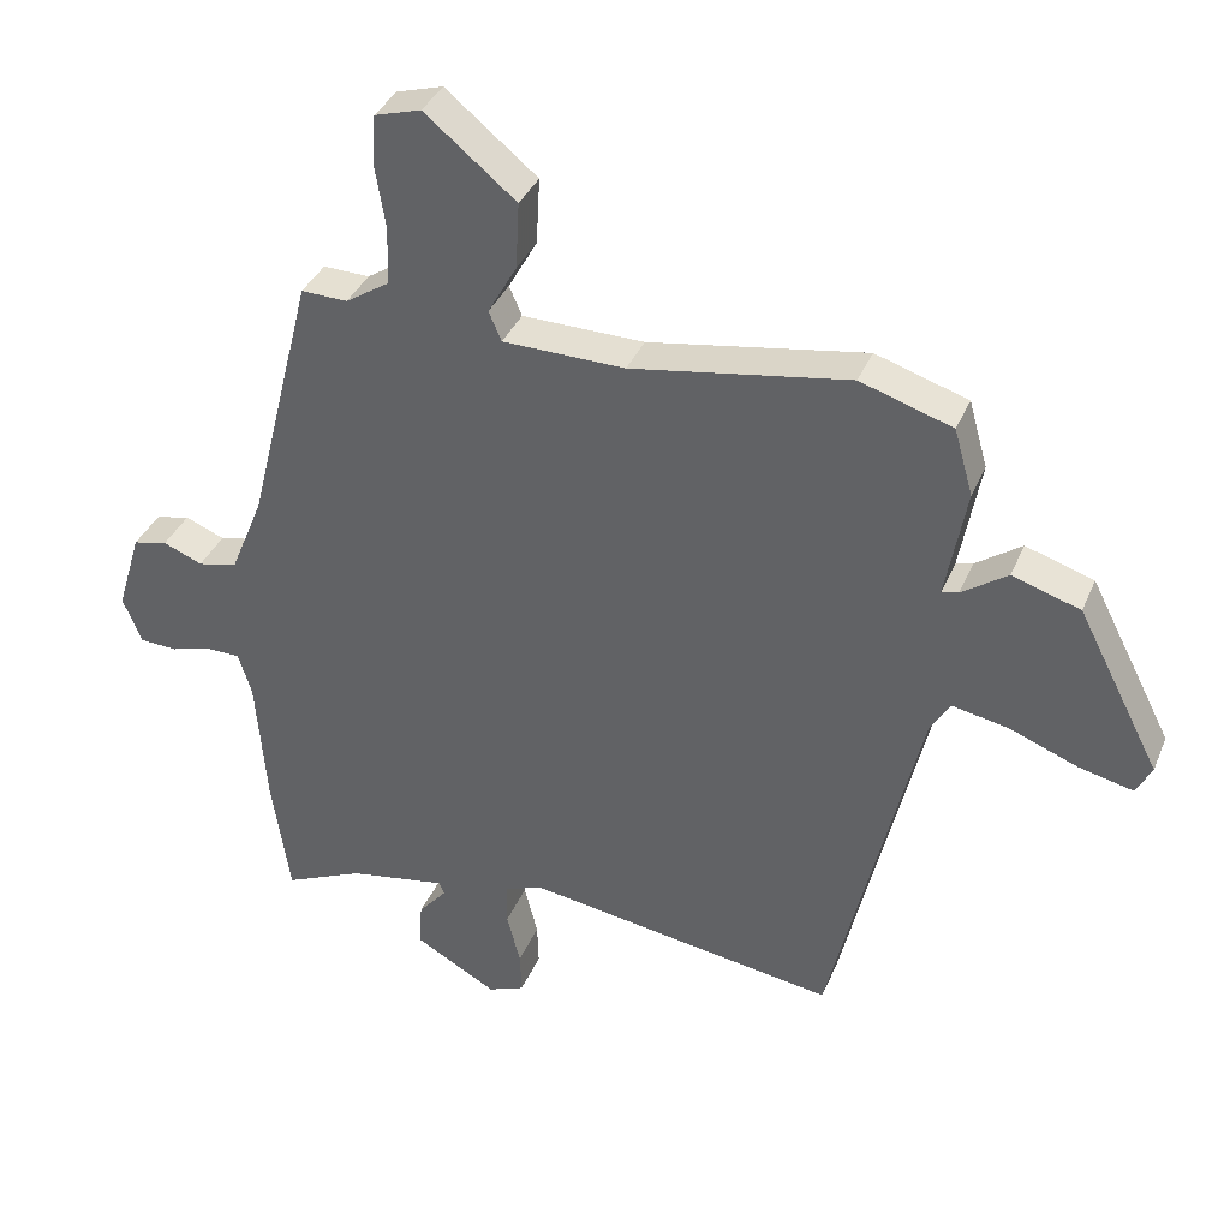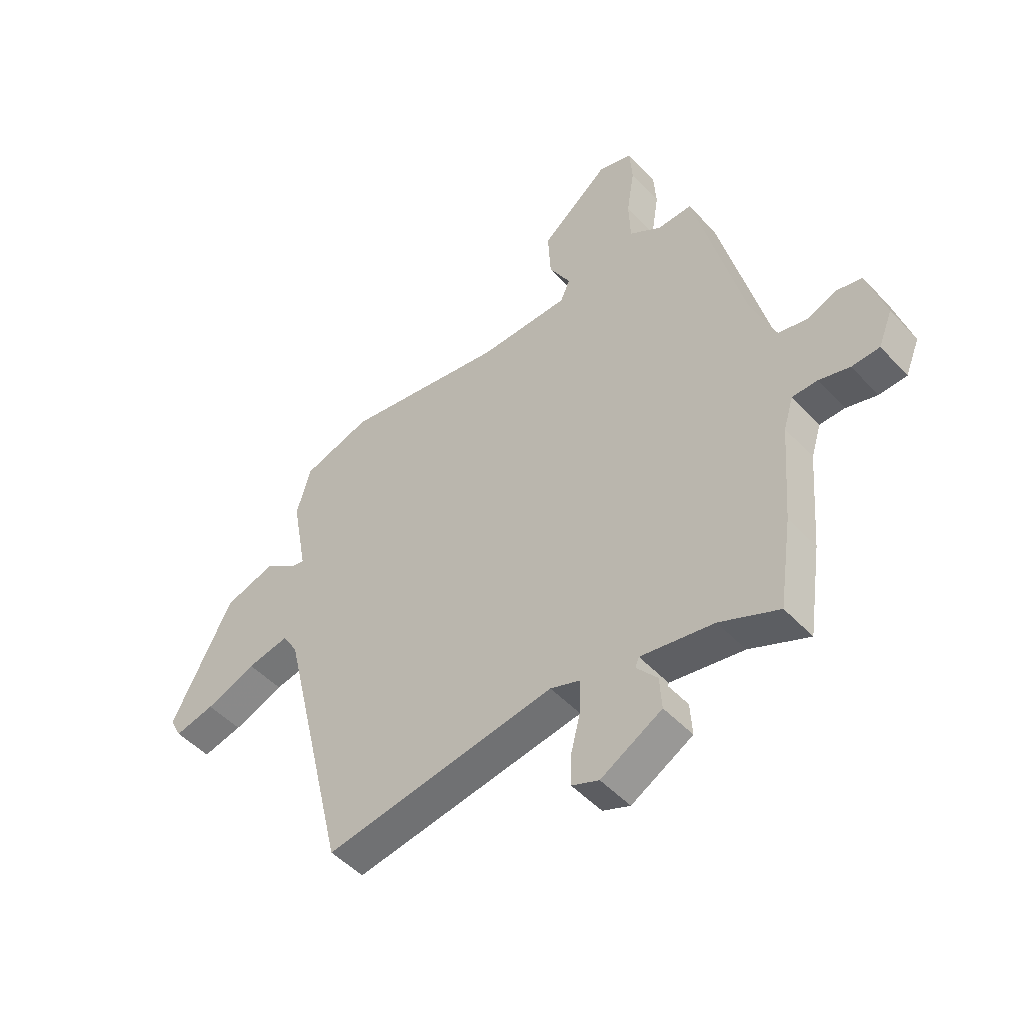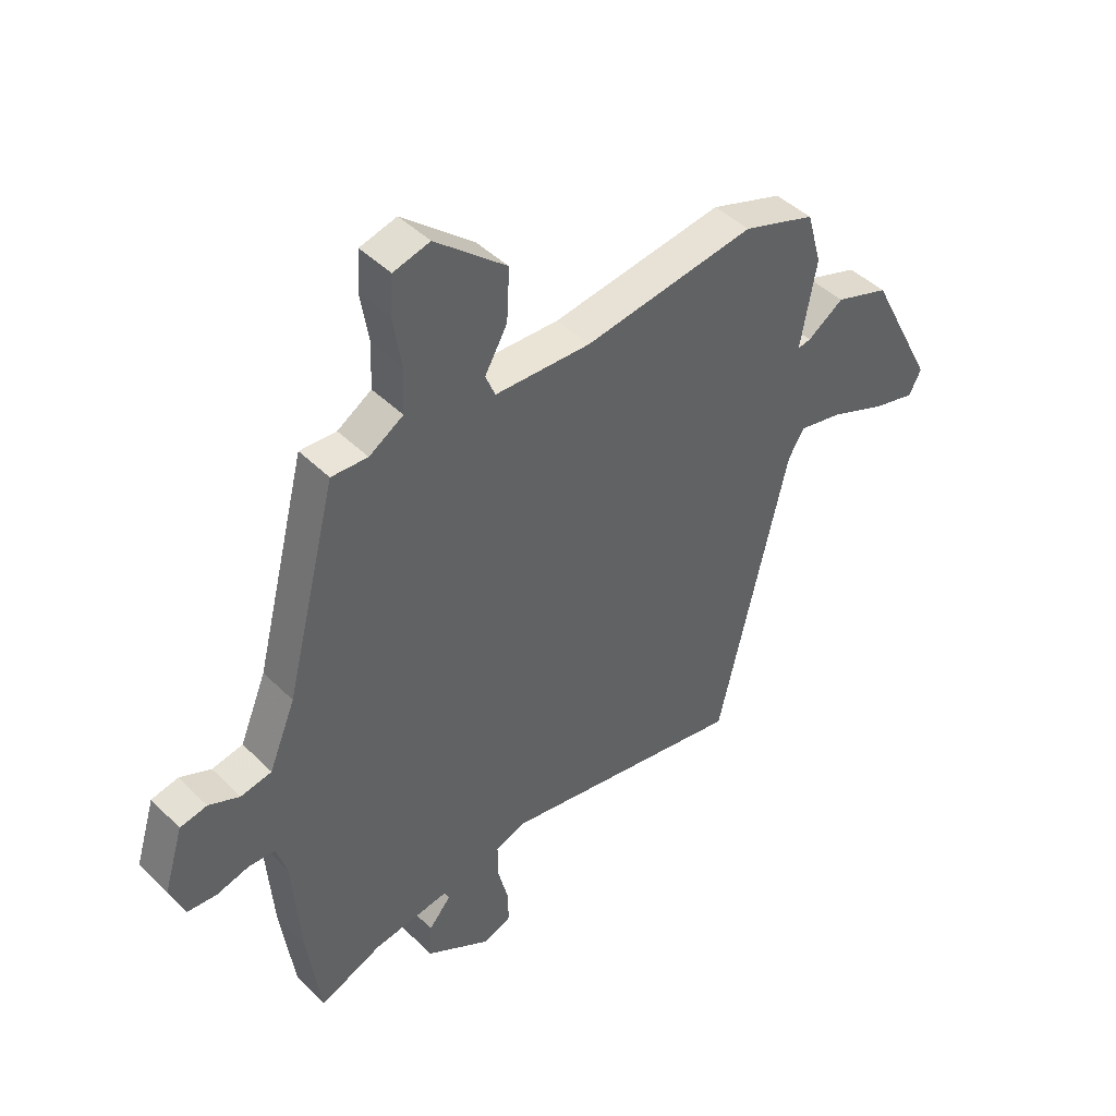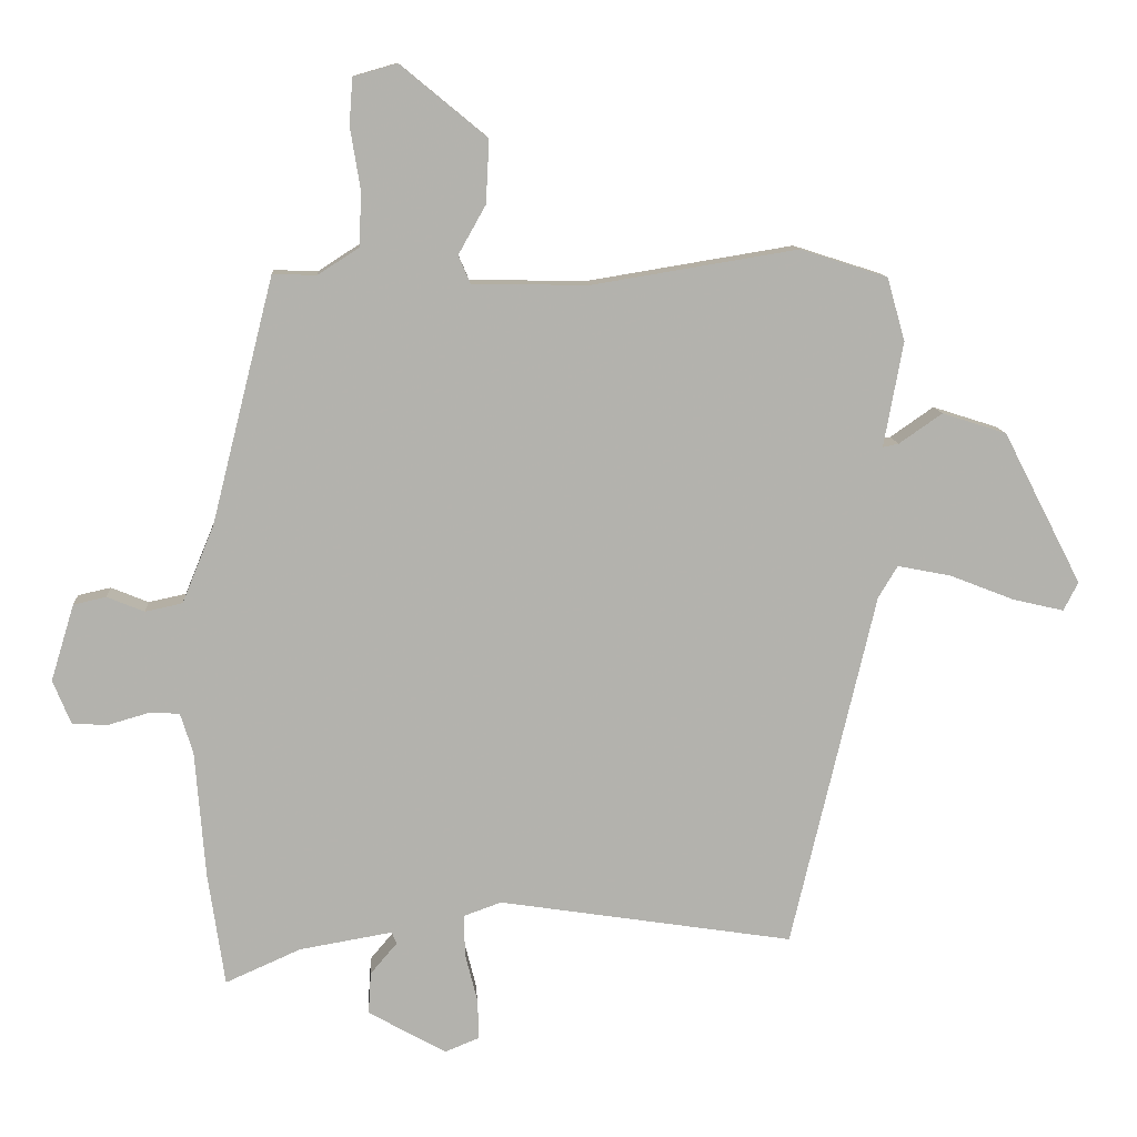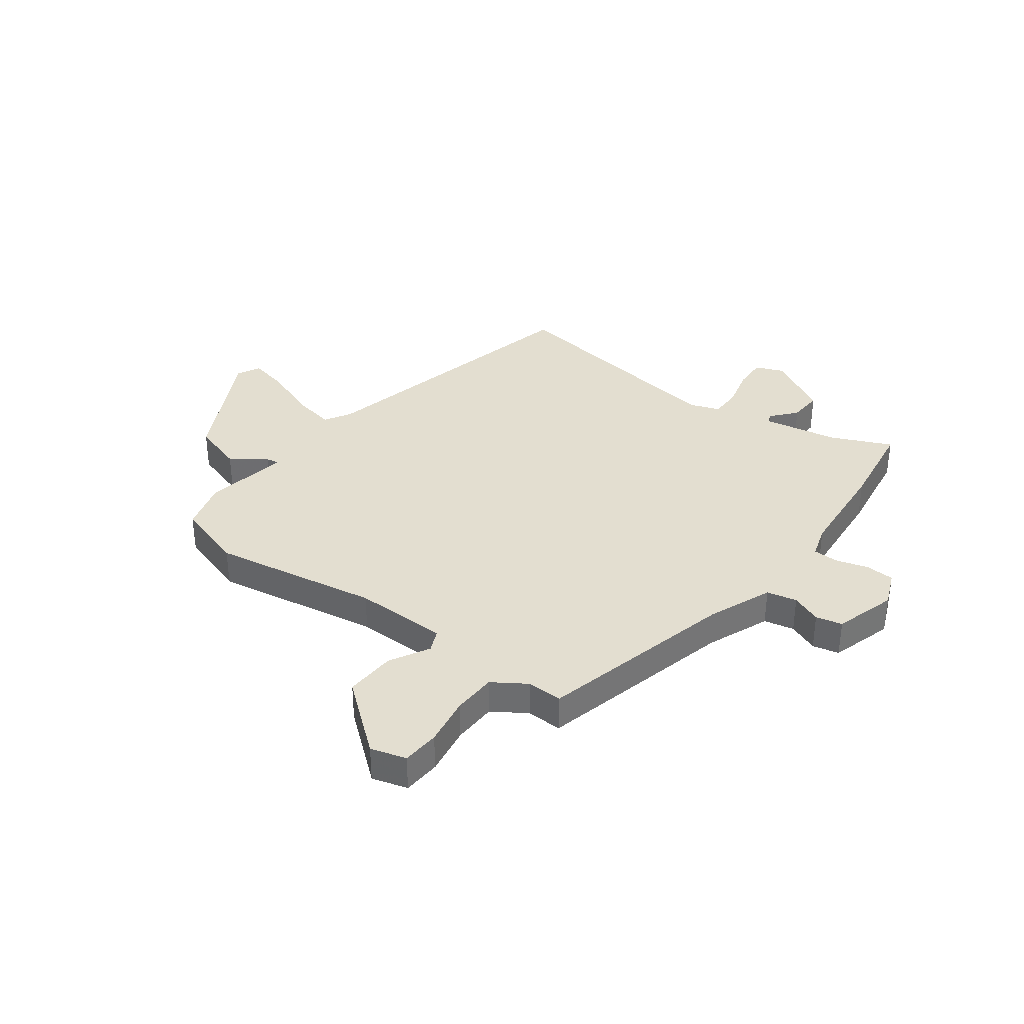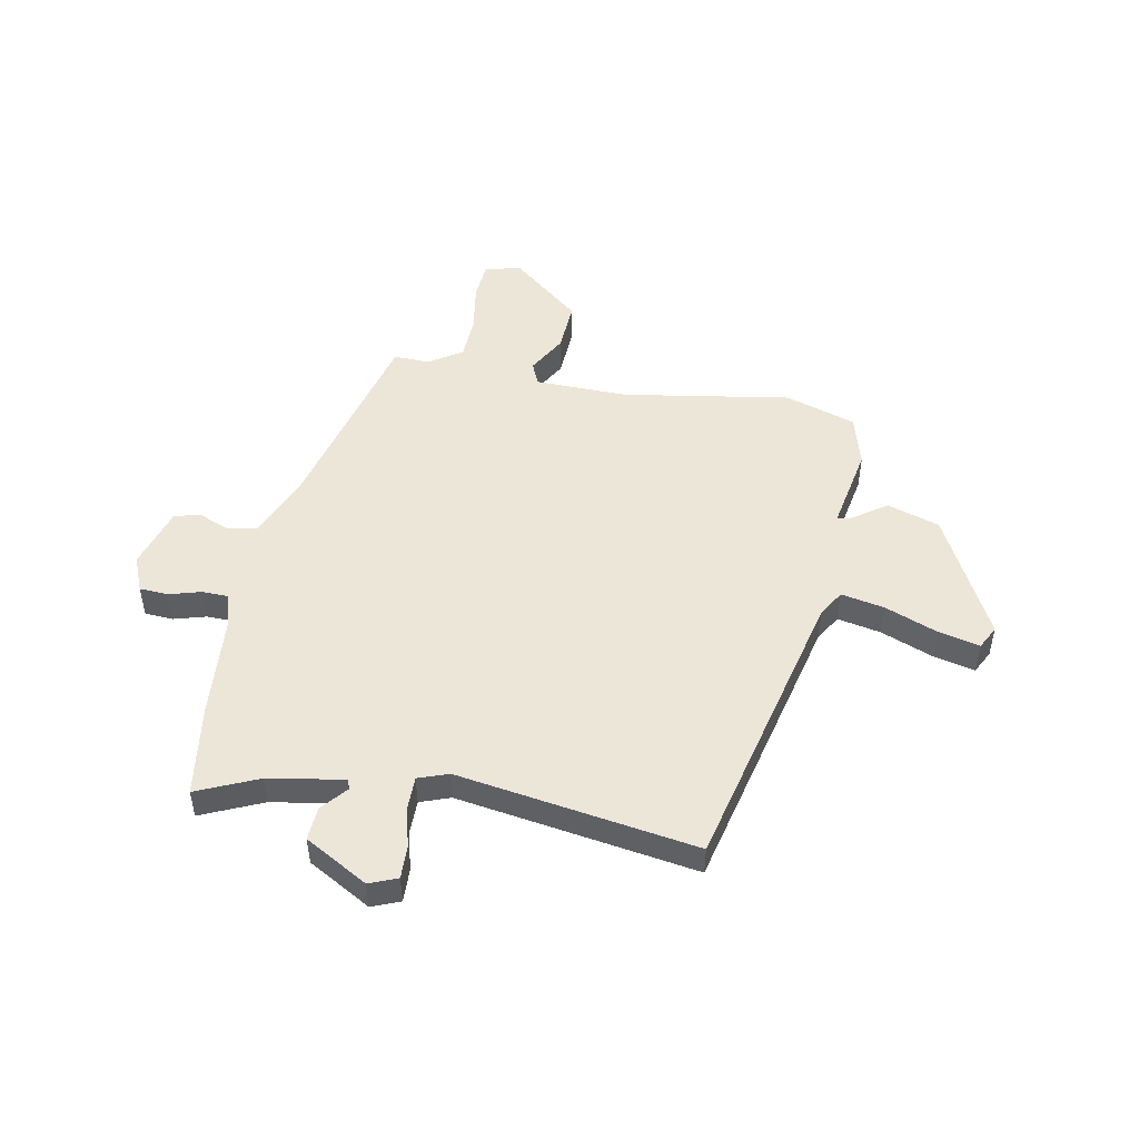
<metadata>
{"format":"obj","ext":"obj","renderer":"f3d","projection":"perspective","resolution":1024,"background":"white","views":[{"elev":36.5,"azim":-159.1,"up":"+Z"},{"elev":-49.0,"azim":40.7,"up":"+Z"},{"elev":43.8,"azim":139.0,"up":"+Z"},{"elev":11.0,"azim":176.1,"up":"+Z"},{"elev":35.7,"azim":36.4,"up":"+Y"},{"elev":49.4,"azim":-169.2,"up":"+Y"}]}
</metadata>
<code>
v -0.374 0.07 -0.52
v -0.501 0.07 0.016
v -0.53 0.07 0.064
v -0.611 0.07 0.048
v -0.708 0.07 0.01
v -0.785 0.07 -0.008
v -0.807 0.07 0.035
v -0.689 0.07 0.264
v -0.592 0.07 0.295
v -0.527 0.07 0.25
v -0.503 0.07 0.245
v -0.532 0.07 0.403
v -0.505 0.07 0.498
v -0.374 0.07 0.54
v -0.064 0.07 0.489
v 0.11 0.07 0.492
v 0.128 0.07 0.534
v 0.087 0.07 0.607
v 0.082 0.07 0.702
v 0.212 0.07 0.809
v 0.278 0.07 0.79
v 0.283 0.07 0.72
v 0.268 0.07 0.628
v 0.271 0.07 0.546
v 0.333 0.07 0.506
v 0.399 0.07 0.508
v 0.492 0.07 0.139
v 0.54 0.07 0.022
v 0.596 0.07 0.01
v 0.652 0.07 0.033
v 0.701 0.07 0.022
v 0.736 0.07 -0.093
v 0.709 0.07 -0.159
v 0.656 0.07 -0.162
v 0.597 0.07 -0.145
v 0.549 0.07 -0.146
v 0.53 0.07 -0.207
v 0.515 0.07 -0.398
v 0.49 0.07 -0.569
v 0.377 0.07 -0.519
v 0.237 0.07 -0.495
v 0.23 0.07 -0.513
v 0.27 0.07 -0.56
v 0.274 0.07 -0.623
v 0.157 0.07 -0.689
v 0.105 0.07 -0.668
v 0.107 0.07 -0.607
v 0.126 0.07 -0.532
v 0.126 0.07 -0.471
v 0.07 0.07 -0.451
v -0.374 0 -0.52
v -0.501 0 0.016
v -0.53 0 0.064
v -0.611 0 0.048
v -0.708 0 0.01
v -0.785 0 -0.008
v -0.807 0 0.035
v -0.689 0 0.264
v -0.592 0 0.295
v -0.527 0 0.25
v -0.503 0 0.245
v -0.532 0 0.403
v -0.505 0 0.498
v -0.374 0 0.54
v -0.064 0 0.489
v 0.11 0 0.492
v 0.128 0 0.534
v 0.087 0 0.607
v 0.082 0 0.702
v 0.212 0 0.809
v 0.278 0 0.79
v 0.283 0 0.72
v 0.268 0 0.628
v 0.271 0 0.546
v 0.333 0 0.506
v 0.399 0 0.508
v 0.492 0 0.139
v 0.54 0 0.022
v 0.596 0 0.01
v 0.652 0 0.033
v 0.701 0 0.022
v 0.736 0 -0.093
v 0.709 0 -0.159
v 0.656 0 -0.162
v 0.597 0 -0.145
v 0.549 0 -0.146
v 0.53 0 -0.207
v 0.515 0 -0.398
v 0.49 0 -0.569
v 0.377 0 -0.519
v 0.237 0 -0.495
v 0.23 0 -0.513
v 0.27 0 -0.56
v 0.274 0 -0.623
v 0.157 0 -0.689
v 0.105 0 -0.668
v 0.107 0 -0.607
v 0.126 0 -0.532
v 0.126 0 -0.471
v 0.07 0 -0.451
f 46 47 48
f 45 46 48
f 44 45 48
f 43 44 48
f 42 43 48
f 41 42 48 49
f 40 41 49 50
f 37 38 39 40
f 36 37 40 50
f 33 34 35
f 32 33 35
f 31 32 35
f 30 31 35
f 29 30 35
f 28 29 35 36
f 50 1 2
f 36 50 2
f 28 36 2
f 27 28 2
f 21 22 23
f 20 21 23
f 19 20 23
f 18 19 23
f 17 18 23
f 16 17 23 24
f 13 14 15
f 12 13 15
f 11 12 15
f 11 15 16
f 8 9 10
f 7 8 10
f 6 7 10
f 5 6 10
f 4 5 10
f 3 4 10 11
f 3 11 16
f 2 3 16
f 27 2 16
f 26 27 16
f 25 26 16
f 16 24 25
f 98 97 96
f 98 96 95
f 98 95 94
f 98 94 93
f 98 93 92
f 99 98 92 91
f 100 99 91 90
f 90 89 88 87
f 100 90 87 86
f 85 84 83
f 85 83 82
f 85 82 81
f 85 81 80
f 85 80 79
f 86 85 79 78
f 52 51 100
f 52 100 86
f 52 86 78
f 52 78 77
f 73 72 71
f 73 71 70
f 73 70 69
f 73 69 68
f 73 68 67
f 74 73 67 66
f 65 64 63
f 65 63 62
f 65 62 61
f 66 65 61
f 60 59 58
f 60 58 57
f 60 57 56
f 60 56 55
f 60 55 54
f 61 60 54 53
f 66 61 53
f 66 53 52
f 66 52 77
f 66 77 76
f 66 76 75
f 75 74 66
f 1 51 52 2
f 2 52 53 3
f 3 53 54 4
f 4 54 55 5
f 5 55 56 6
f 6 56 57 7
f 7 57 58 8
f 8 58 59 9
f 9 59 60 10
f 10 60 61 11
f 11 61 62 12
f 12 62 63 13
f 13 63 64 14
f 14 64 65 15
f 15 65 66 16
f 16 66 67 17
f 17 67 68 18
f 18 68 69 19
f 19 69 70 20
f 20 70 71 21
f 21 71 72 22
f 22 72 73 23
f 23 73 74 24
f 24 74 75 25
f 25 75 76 26
f 26 76 77 27
f 27 77 78 28
f 28 78 79 29
f 29 79 80 30
f 30 80 81 31
f 31 81 82 32
f 32 82 83 33
f 33 83 84 34
f 34 84 85 35
f 35 85 86 36
f 36 86 87 37
f 37 87 88 38
f 38 88 89 39
f 39 89 90 40
f 40 90 91 41
f 41 91 92 42
f 42 92 93 43
f 43 93 94 44
f 44 94 95 45
f 45 95 96 46
f 46 96 97 47
f 47 97 98 48
f 48 98 99 49
f 49 99 100 50
f 50 100 51 1

</code>
